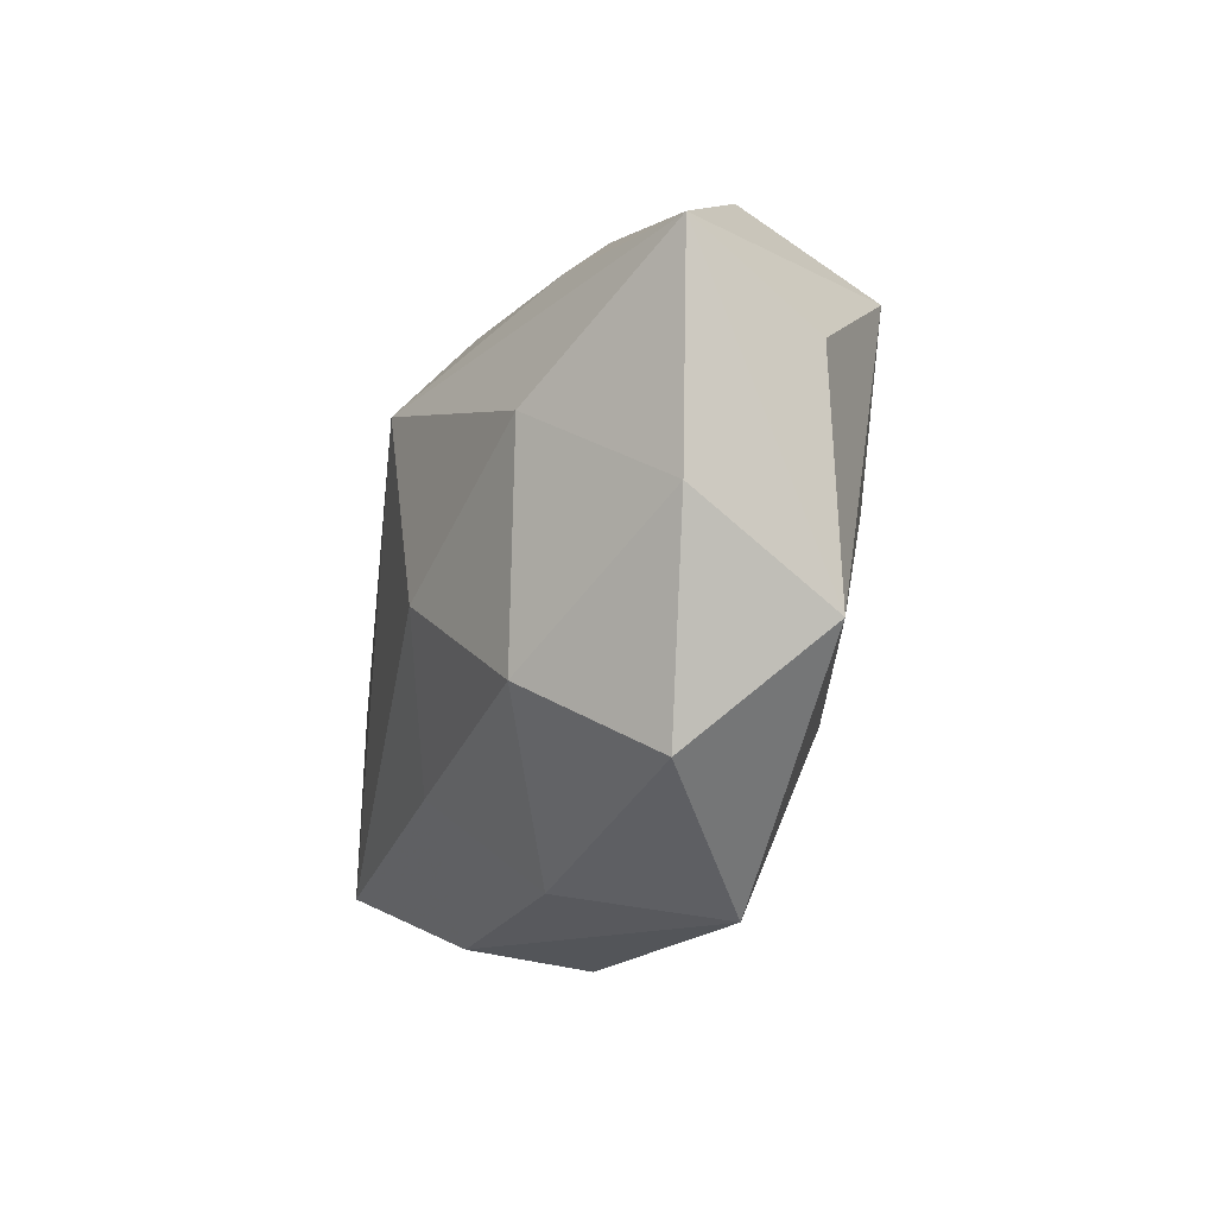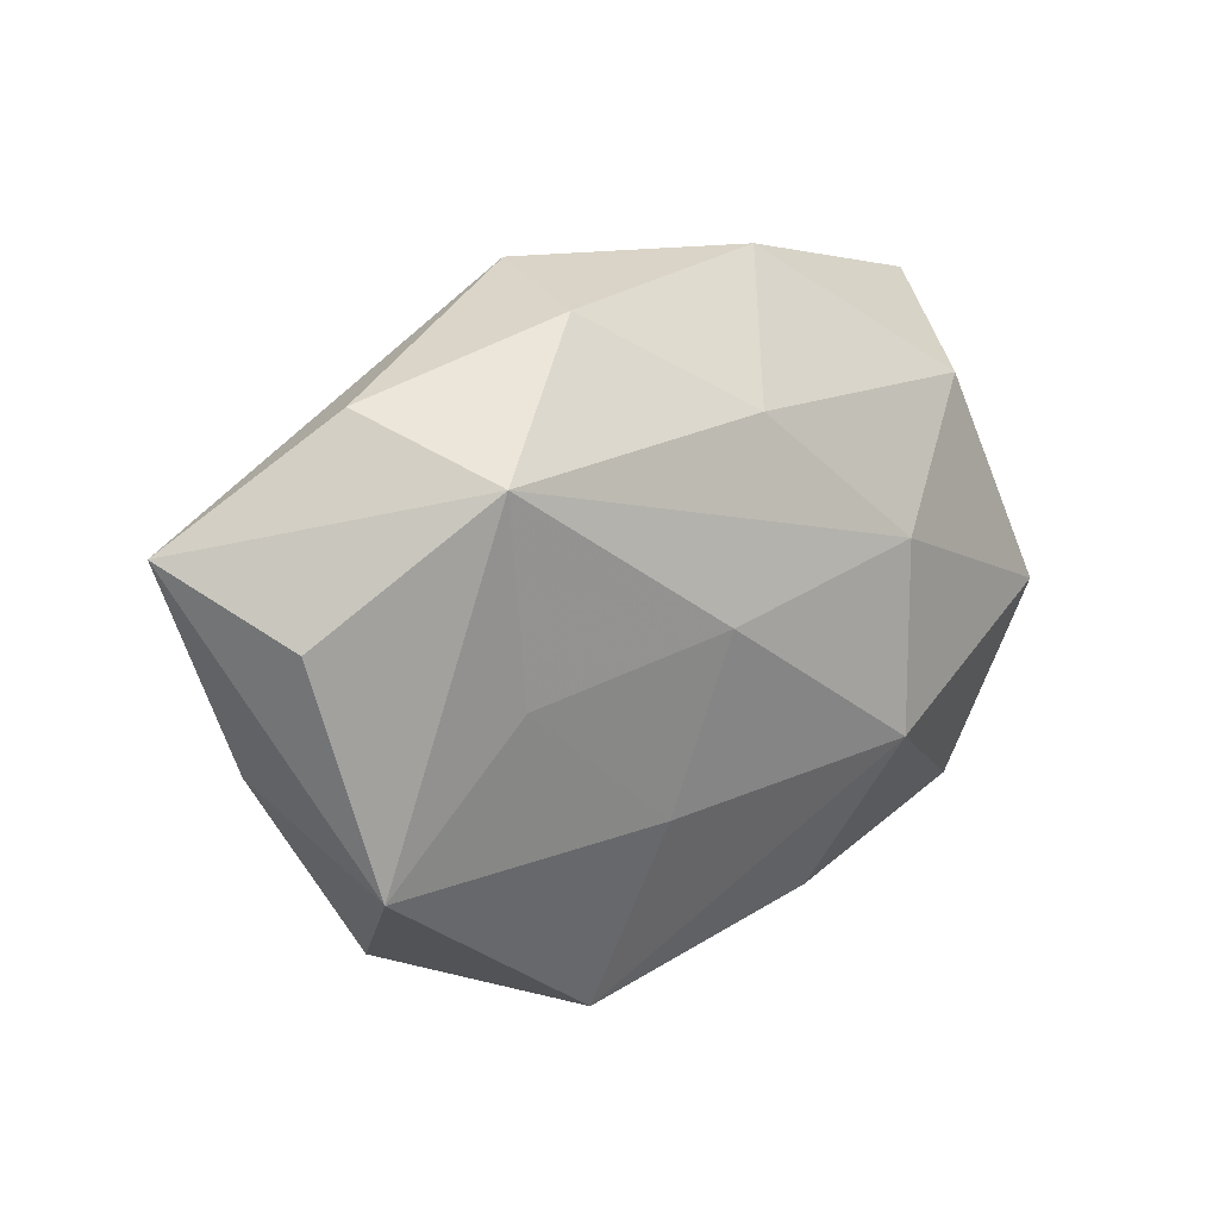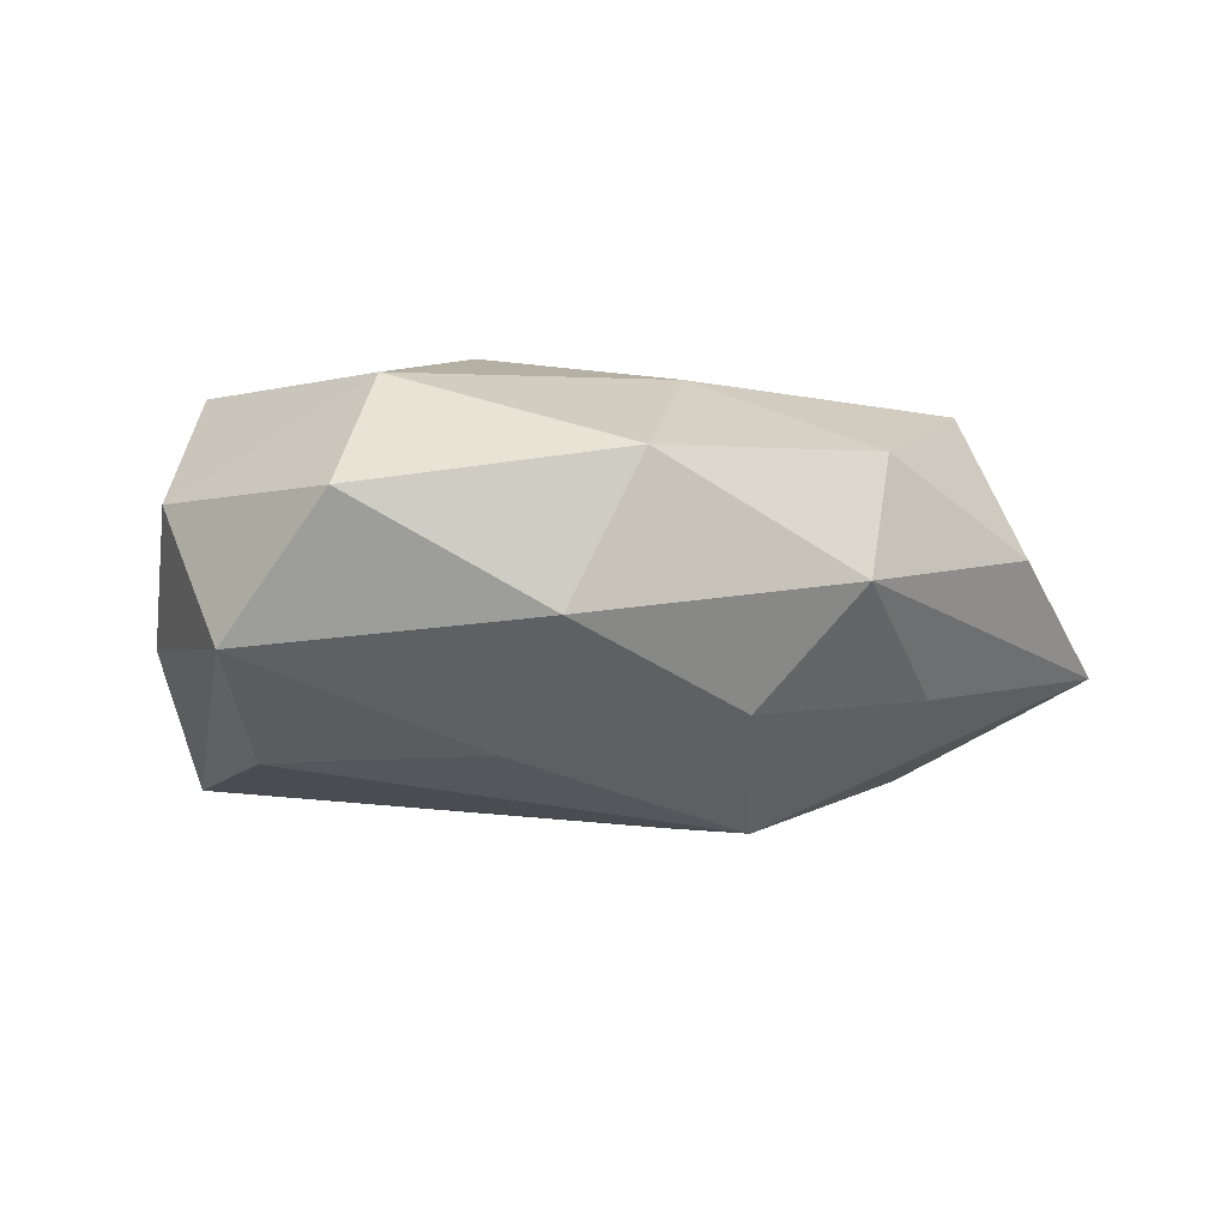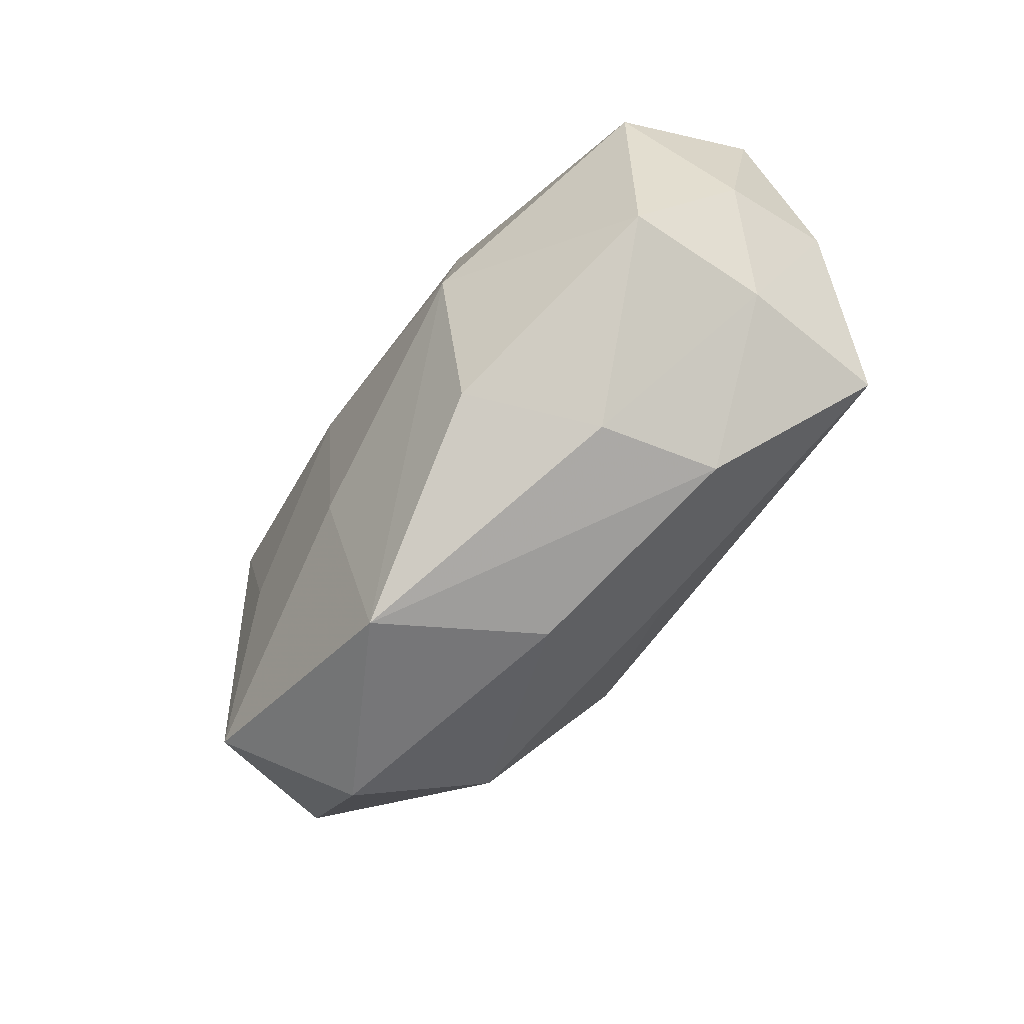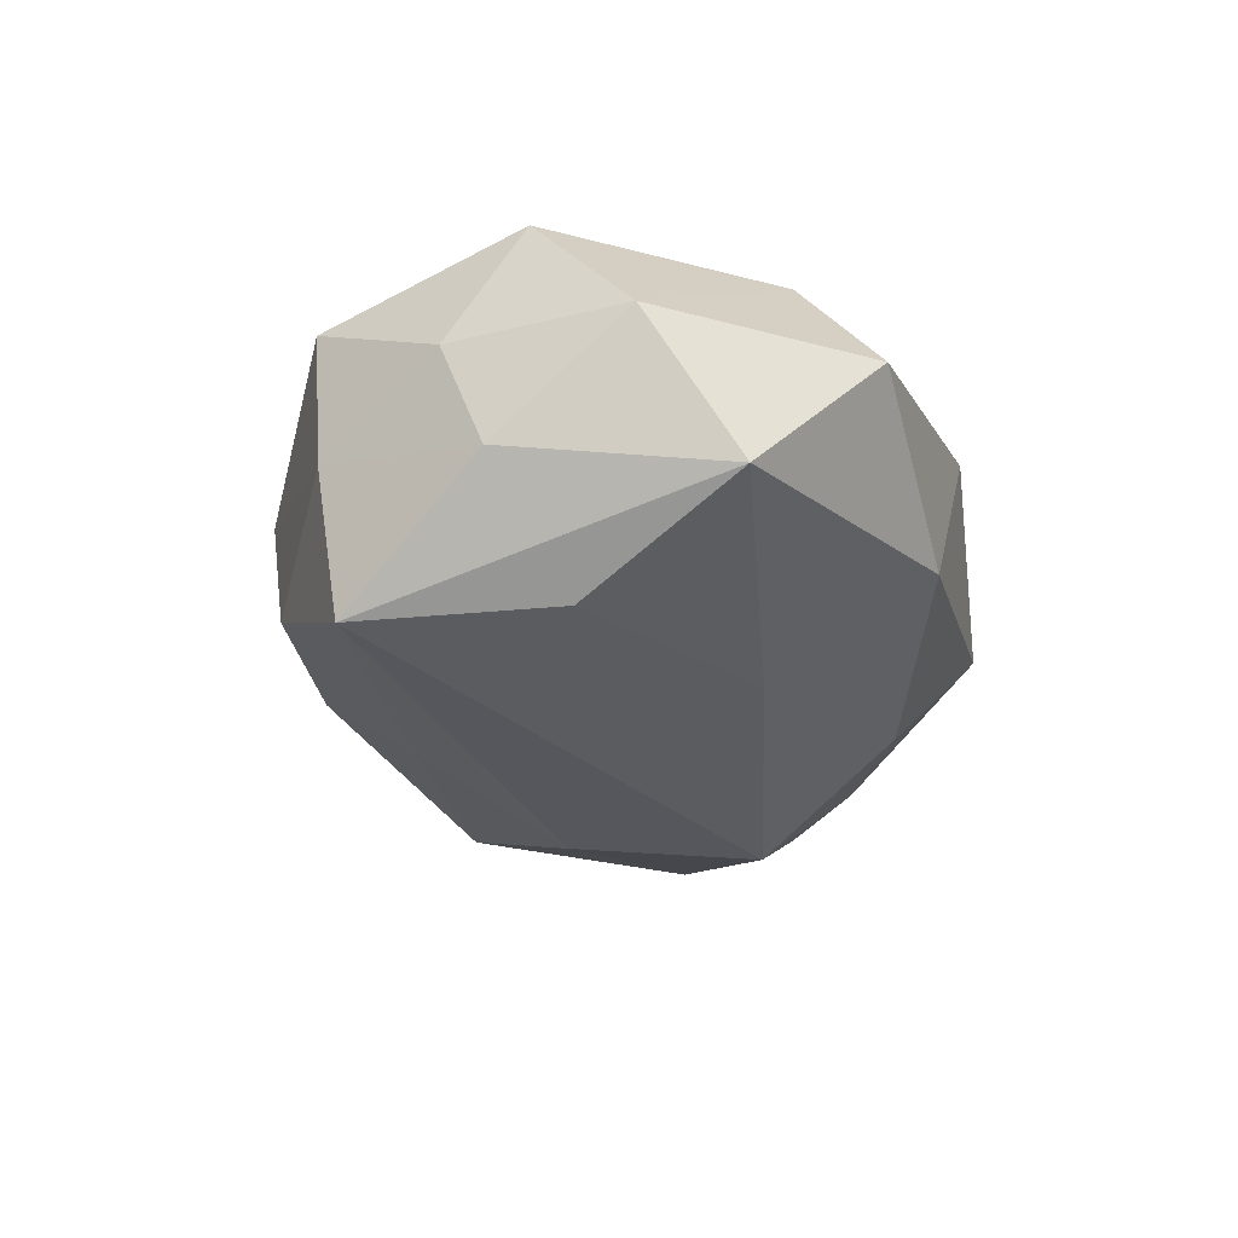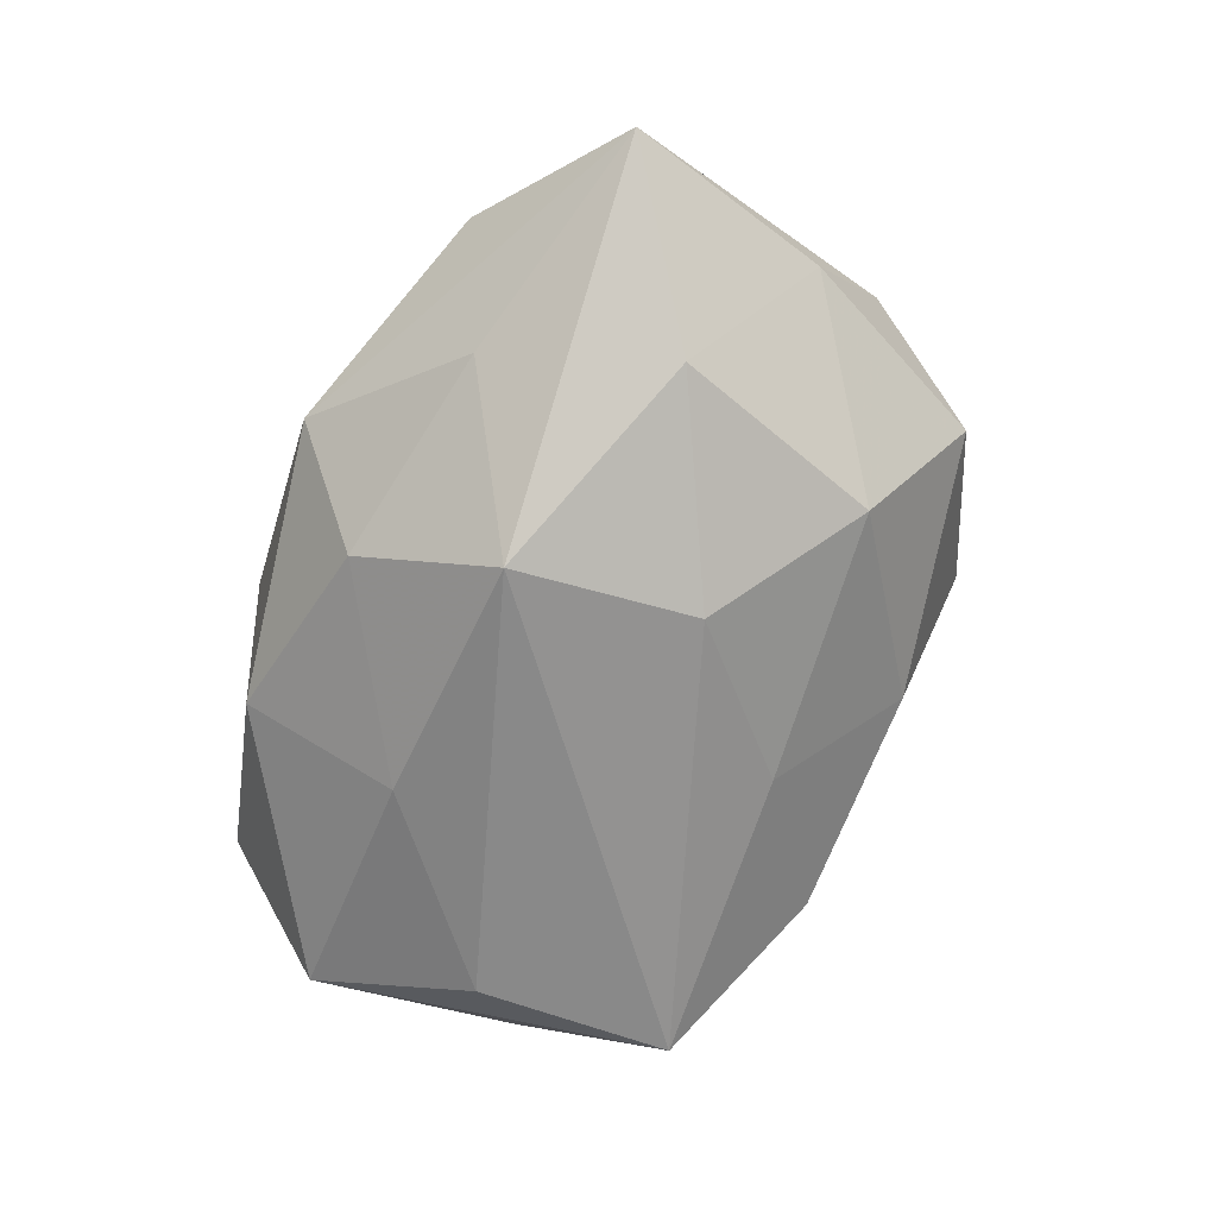
<metadata>
{"format":"obj","ext":"obj","renderer":"f3d","projection":"perspective","resolution":1024,"background":"white","views":[{"elev":-26.5,"azim":-104.2,"up":"+Y"},{"elev":15.5,"azim":-43.3,"up":"+Y"},{"elev":-11.1,"azim":157.7,"up":"+Z"},{"elev":-76.5,"azim":51.1,"up":"+Y"},{"elev":-27.1,"azim":99.5,"up":"+Z"},{"elev":-70.1,"azim":-107.4,"up":"+Z"}]}
</metadata>
<code>
v -0.02903 0.02064 -0.01203
v 0.01574 0.03296 -0.008656
v -0.01271 -0.008435 -0.02291
v -0.009492 0.002619 0.02271
v -0.0128 0.01216 -0.02547
v 0.03634 -0.02321 -0.003041
v -0.01513 -0.03851 0.008829
v 0.01556 0.007176 0.02291
v -0.01876 0.03218 0.01036
v -0.001556 0.02165 0.01861
v -0.04217 -0.01969 0.0106
v 0.01464 -0.01322 0.02374
v -0.04842 0.004614 0.007687
v 0.04335 -0.01023 0.004437
v -0.005355 -0.03371 -0.007553
v 0.01961 -0.03124 -0.01036
v 0.03485 -0.02464 0.01256
v 0.0477 0.008661 0.004161
v -0.05437 0.0117 -0.00678
v -0.03029 -0.00245 0.01695
v 0.0442 0.01802 -0.01133
v -0.03392 0.01909 0.0188
v 0.0357 0.001079 -0.01944
v -0.02626 -0.02162 -0.01594
v 0.008736 -0.02987 0.01575
v 0.01584 -0.03385 0.002442
v 0.008391 0.03566 0.0075
v -0.03408 -0.03098 -0.002963
v 0.0363 -0.02065 -0.01963
v -0.01311 -0.01684 0.01801
v -0.03888 0.0248 0.002599
v 0.04127 -0.002483 0.01833
v 0.01589 0.0158 -0.01939
v 0.003694 -0.02147 -0.01797
v -0.01486 0.03539 -0.003515
v 0.03714 0.03006 0.002206
v -0.006029 0.02695 -0.01578
v -0.04631 -0.01039 -0.005063
v 0.04485 -0.005506 -0.00753
v -0.03575 0.0008122 -0.01765
v 0.03008 0.0212 0.01596
f 29 6 16
f 18 41 32
f 17 32 12
f 13 22 19
f 19 11 13
f 13 11 22
f 38 11 19
f 39 21 18
f 29 21 39
f 39 6 29
f 19 22 31
f 31 35 19
f 2 35 27
f 7 11 28
f 28 38 24
f 11 38 28
f 29 16 34
f 23 21 29
f 29 5 23
f 19 5 40
f 40 38 19
f 24 38 40
f 19 35 1
f 1 5 19
f 37 35 2
f 37 1 35
f 5 1 37
f 25 12 7
f 25 17 12
f 26 16 6
f 6 17 26
f 7 16 26
f 26 25 7
f 17 25 26
f 18 32 14
f 32 17 14
f 14 39 18
f 14 17 6
f 6 39 14
f 22 11 20
f 20 4 22
f 12 4 30
f 7 12 30
f 30 11 7
f 30 20 11
f 4 20 30
f 8 4 12
f 12 32 8
f 8 32 41
f 22 4 8
f 9 31 22
f 35 31 9
f 9 27 35
f 36 21 2
f 2 27 36
f 36 27 41
f 18 21 36
f 36 41 18
f 24 34 15
f 15 34 16
f 15 28 24
f 15 16 7
f 7 28 15
f 3 34 24
f 24 40 3
f 3 40 5
f 3 5 29
f 29 34 3
f 21 23 33
f 33 23 5
f 2 21 33
f 33 37 2
f 5 37 33
f 41 27 10
f 27 9 10
f 10 9 22
f 22 8 10
f 10 8 41

</code>
